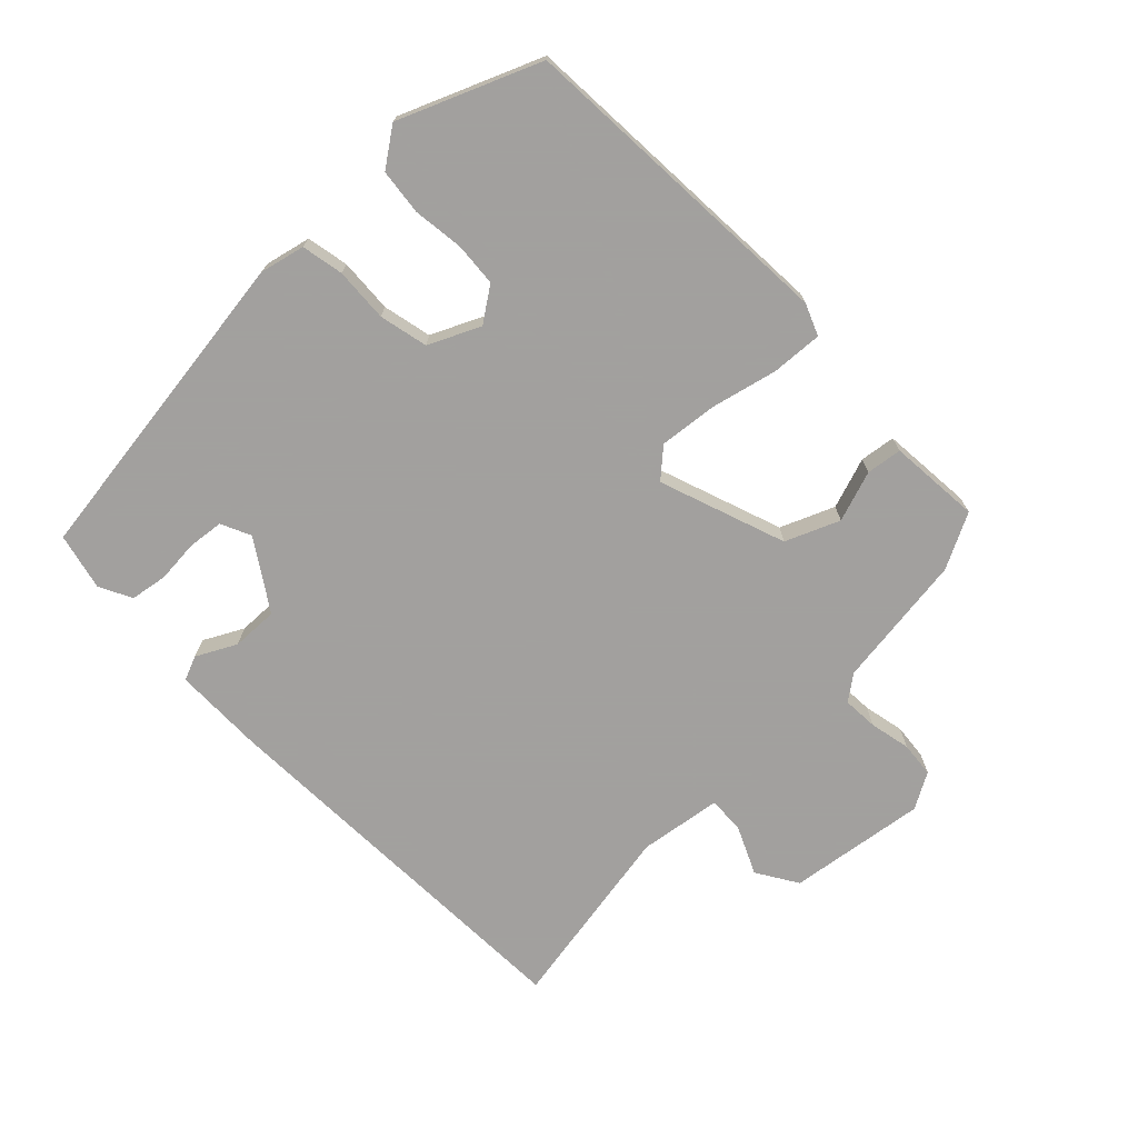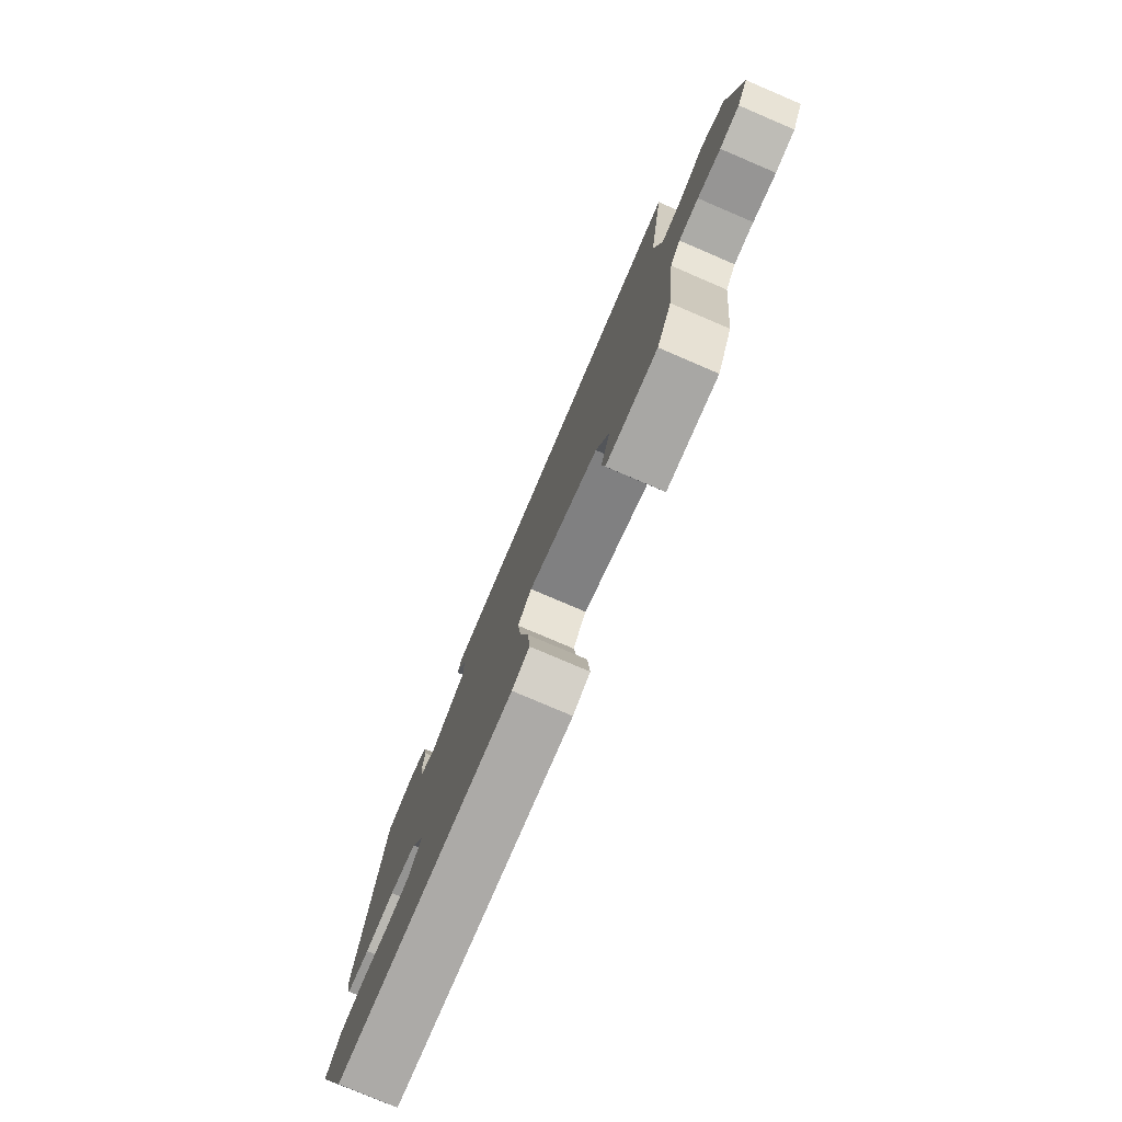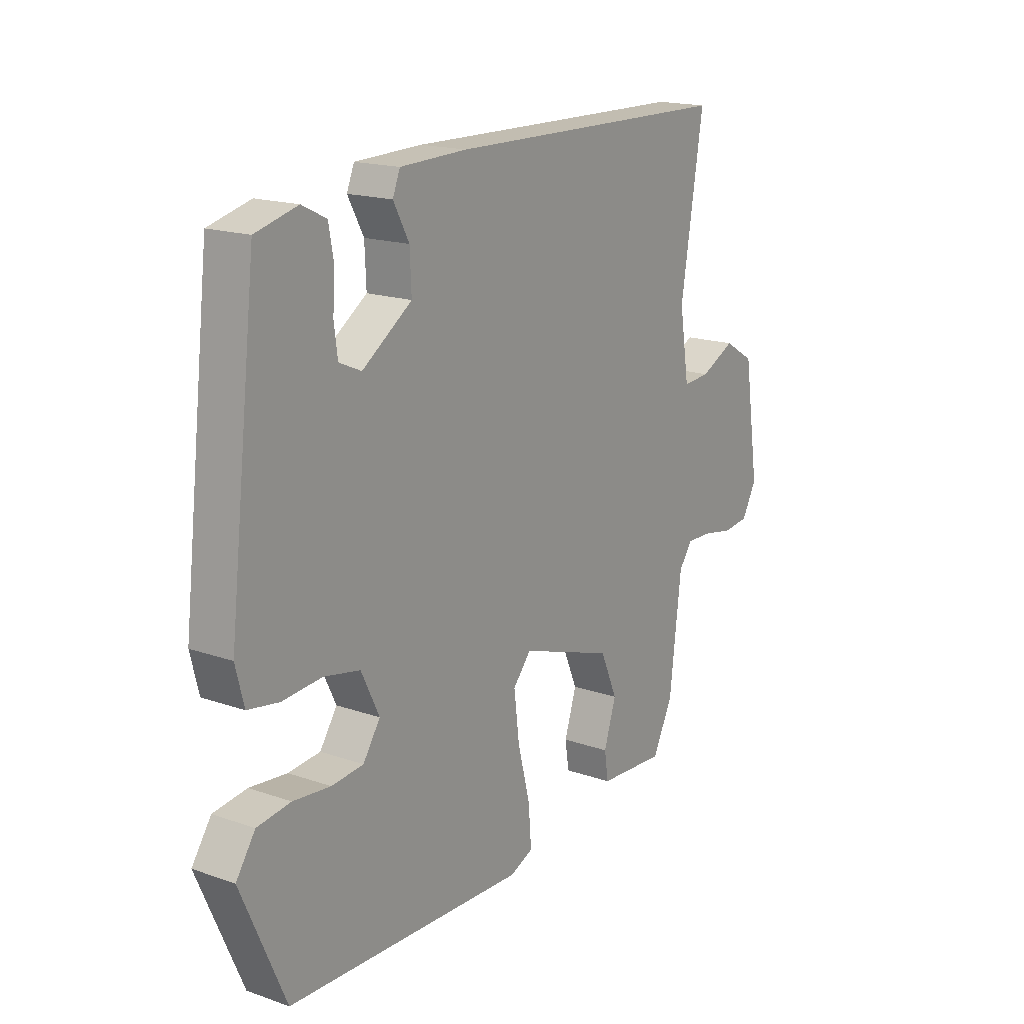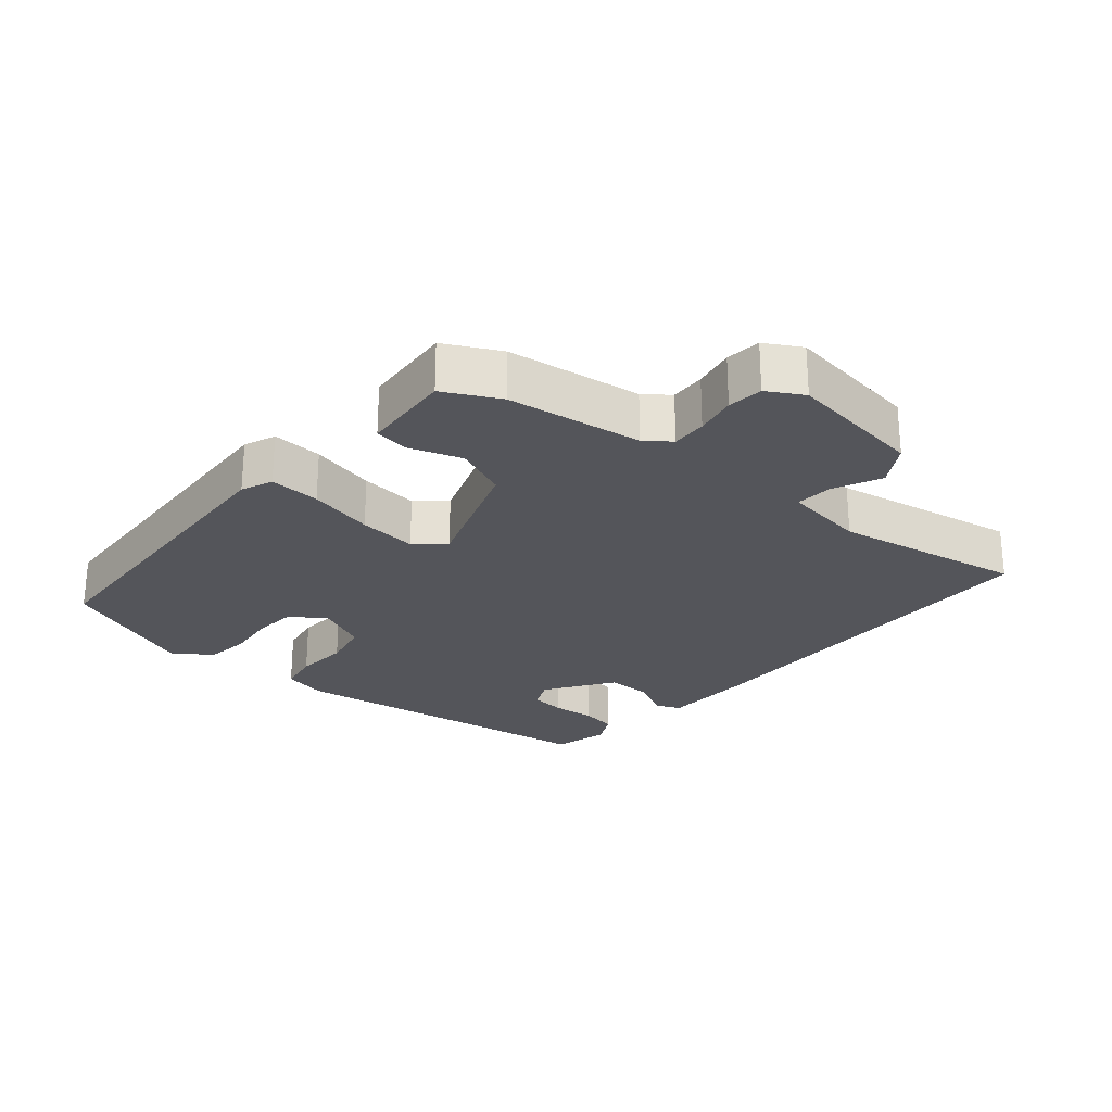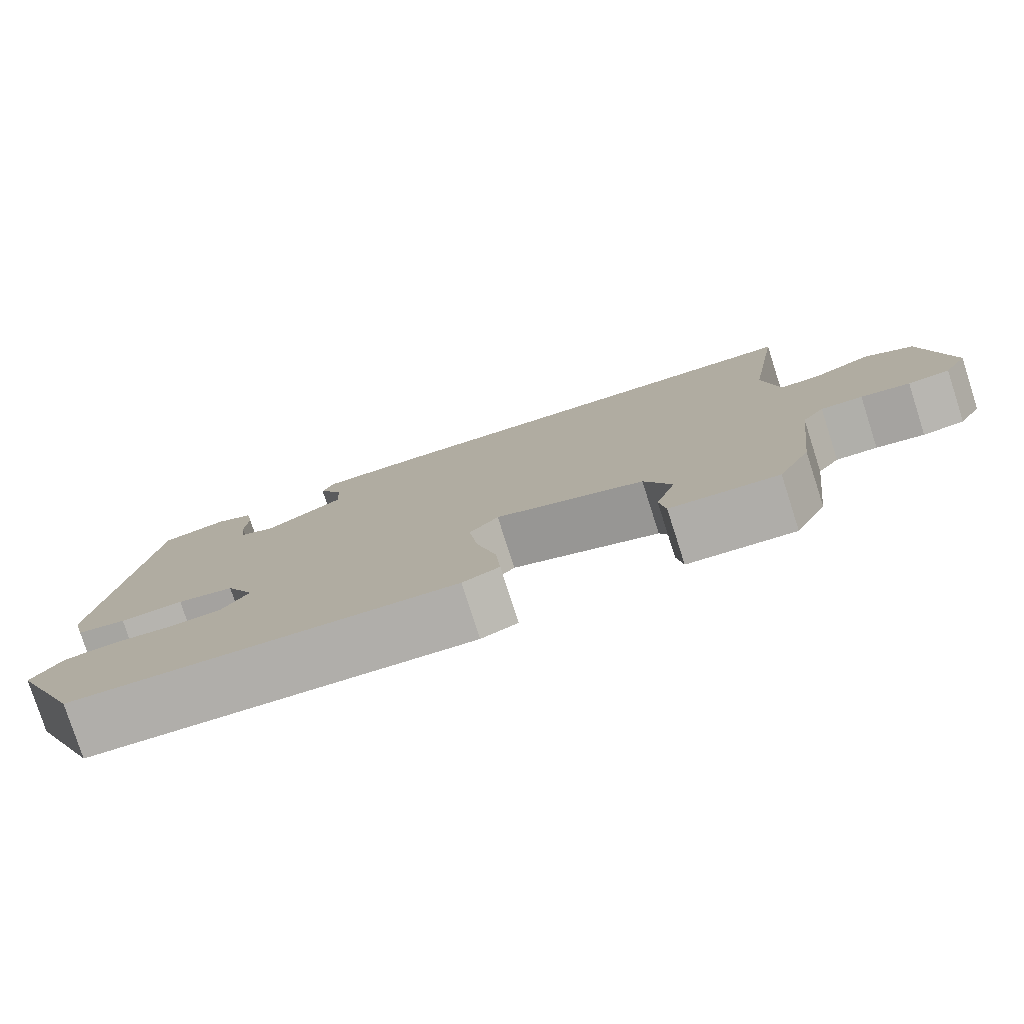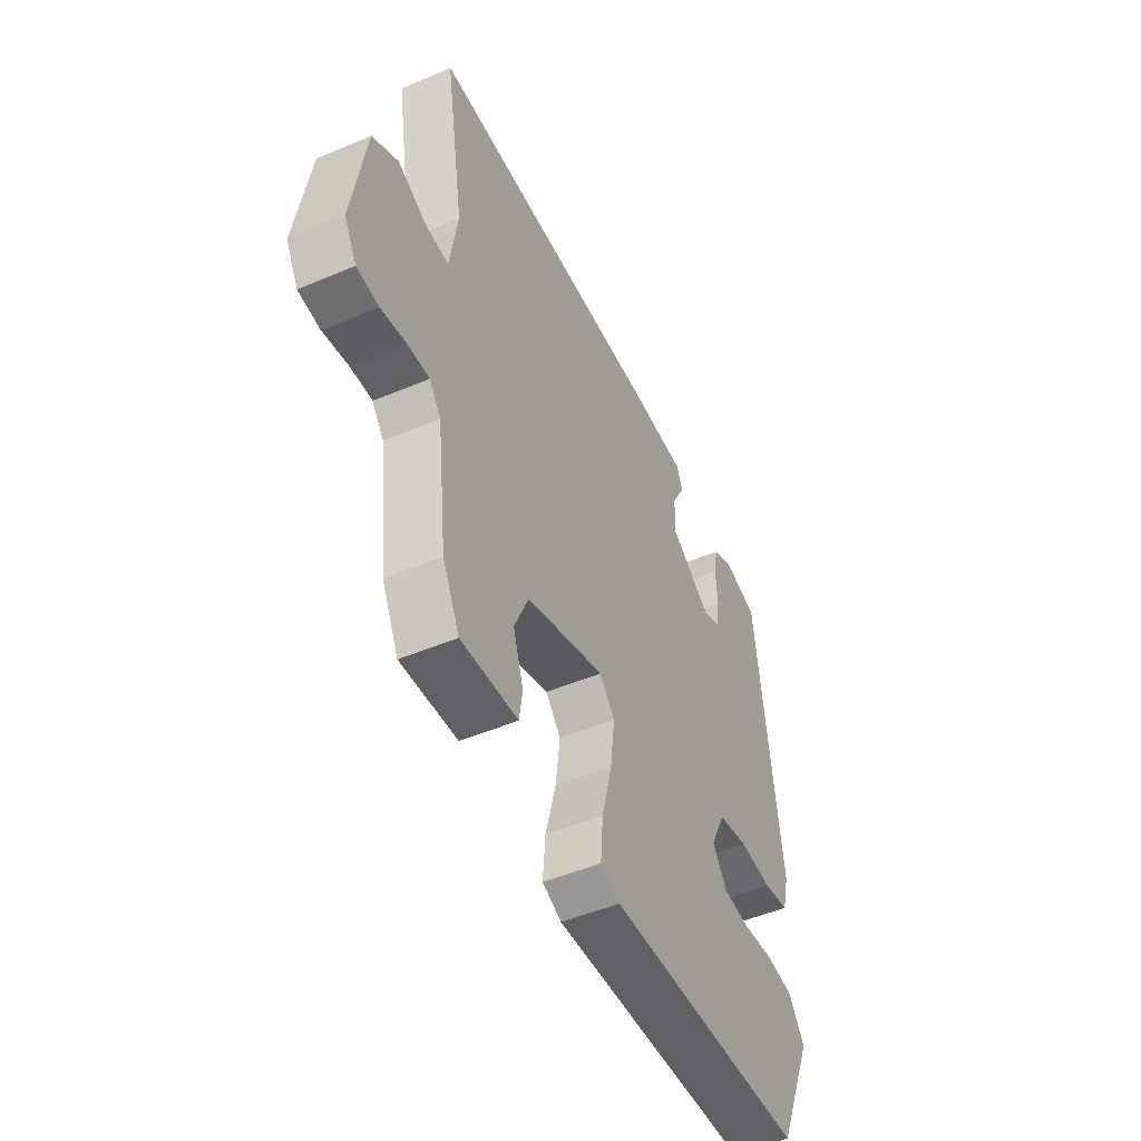
<metadata>
{"format":"obj","ext":"obj","renderer":"f3d","projection":"perspective","resolution":1024,"background":"white","views":[{"elev":-71.9,"azim":135.1,"up":"+Y"},{"elev":-78.3,"azim":-113.1,"up":"+Z"},{"elev":17.5,"azim":124.5,"up":"+Z"},{"elev":-25.0,"azim":-129.5,"up":"+Y"},{"elev":-79.0,"azim":-162.2,"up":"+Z"},{"elev":-49.2,"azim":-64.8,"up":"+Z"}]}
</metadata>
<code>
v -0.475 0.07 -0.377
v -0.499 0.07 -0.174
v -0.527 0.07 -0.136
v -0.58 0.07 -0.138
v -0.642 0.07 -0.15
v -0.695 0.07 -0.144
v -0.725 0.07 -0.09
v -0.693 0.07 0.117
v -0.631 0.07 0.154
v -0.56 0.07 0.12
v -0.504 0.07 0.116
v -0.484 0.07 0.24
v -0.53 0.07 0.526
v 0.057 0.07 0.535
v 0.193 0.07 0.531
v 0.208 0.07 0.494
v 0.176 0.07 0.435
v 0.173 0.07 0.365
v 0.274 0.07 0.296
v 0.319 0.07 0.316
v 0.326 0.07 0.369
v 0.322 0.07 0.434
v 0.332 0.07 0.489
v 0.381 0.07 0.513
v 0.466 0.07 0.491
v 0.523 0.07 0.003
v 0.506 0.07 -0.064
v 0.443 0.07 -0.075
v 0.362 0.07 -0.069
v 0.289 0.07 -0.084
v 0.252 0.07 -0.16
v 0.287 0.07 -0.212
v 0.352 0.07 -0.218
v 0.428 0.07 -0.21
v 0.496 0.07 -0.219
v 0.535 0.07 -0.276
v 0.445 0.07 -0.482
v -0.045 0.07 -0.502
v -0.092 0.07 -0.482
v -0.086 0.07 -0.406
v -0.061 0.07 -0.308
v -0.05 0.07 -0.22
v -0.087 0.07 -0.177
v -0.278 0.07 -0.241
v -0.313 0.07 -0.321
v -0.288 0.07 -0.398
v -0.296 0.07 -0.451
v -0.434 0.07 -0.46
v -0.475 0 -0.377
v -0.499 0 -0.174
v -0.527 0 -0.136
v -0.58 0 -0.138
v -0.642 0 -0.15
v -0.695 0 -0.144
v -0.725 0 -0.09
v -0.693 0 0.117
v -0.631 0 0.154
v -0.56 0 0.12
v -0.504 0 0.116
v -0.484 0 0.24
v -0.53 0 0.526
v 0.057 0 0.535
v 0.193 0 0.531
v 0.208 0 0.494
v 0.176 0 0.435
v 0.173 0 0.365
v 0.274 0 0.296
v 0.319 0 0.316
v 0.326 0 0.369
v 0.322 0 0.434
v 0.332 0 0.489
v 0.381 0 0.513
v 0.466 0 0.491
v 0.523 0 0.003
v 0.506 0 -0.064
v 0.443 0 -0.075
v 0.362 0 -0.069
v 0.289 0 -0.084
v 0.252 0 -0.16
v 0.287 0 -0.212
v 0.352 0 -0.218
v 0.428 0 -0.21
v 0.496 0 -0.219
v 0.535 0 -0.276
v 0.445 0 -0.482
v -0.045 0 -0.502
v -0.092 0 -0.482
v -0.086 0 -0.406
v -0.061 0 -0.308
v -0.05 0 -0.22
v -0.087 0 -0.177
v -0.278 0 -0.241
v -0.313 0 -0.321
v -0.288 0 -0.398
v -0.296 0 -0.451
v -0.434 0 -0.46
f 45 46 47 48
f 44 45 48 1
f 38 39 40 41
f 38 41 42
f 37 38 42
f 36 37 42 43
f 33 34 35 36
f 32 33 36
f 26 27 28 29
f 26 29 30
f 25 26 30
f 24 25 30 31
f 21 22 23 24
f 20 21 24
f 14 15 16 17
f 12 13 14 17
f 11 12 17 18
f 7 8 9 10
f 7 10 11
f 4 5 6 7
f 3 4 7 11
f 2 3 11 18
f 44 1 2 18
f 32 36 43
f 31 32 43
f 20 24 31
f 19 20 31 43
f 18 19 43 44
f 96 95 94 93
f 49 96 93 92
f 89 88 87 86
f 90 89 86
f 90 86 85
f 91 90 85 84
f 84 83 82 81
f 84 81 80
f 77 76 75 74
f 78 77 74
f 78 74 73
f 79 78 73 72
f 72 71 70 69
f 72 69 68
f 65 64 63 62
f 65 62 61 60
f 66 65 60 59
f 58 57 56 55
f 59 58 55
f 55 54 53 52
f 59 55 52 51
f 66 59 51 50
f 66 50 49 92
f 91 84 80
f 91 80 79
f 79 72 68
f 91 79 68 67
f 92 91 67 66
f 1 49 50 2
f 2 50 51 3
f 3 51 52 4
f 4 52 53 5
f 5 53 54 6
f 6 54 55 7
f 7 55 56 8
f 8 56 57 9
f 9 57 58 10
f 10 58 59 11
f 11 59 60 12
f 12 60 61 13
f 13 61 62 14
f 14 62 63 15
f 15 63 64 16
f 16 64 65 17
f 17 65 66 18
f 18 66 67 19
f 19 67 68 20
f 20 68 69 21
f 21 69 70 22
f 22 70 71 23
f 23 71 72 24
f 24 72 73 25
f 25 73 74 26
f 26 74 75 27
f 27 75 76 28
f 28 76 77 29
f 29 77 78 30
f 30 78 79 31
f 31 79 80 32
f 32 80 81 33
f 33 81 82 34
f 34 82 83 35
f 35 83 84 36
f 36 84 85 37
f 37 85 86 38
f 38 86 87 39
f 39 87 88 40
f 40 88 89 41
f 41 89 90 42
f 42 90 91 43
f 43 91 92 44
f 44 92 93 45
f 45 93 94 46
f 46 94 95 47
f 47 95 96 48
f 48 96 49 1

</code>
